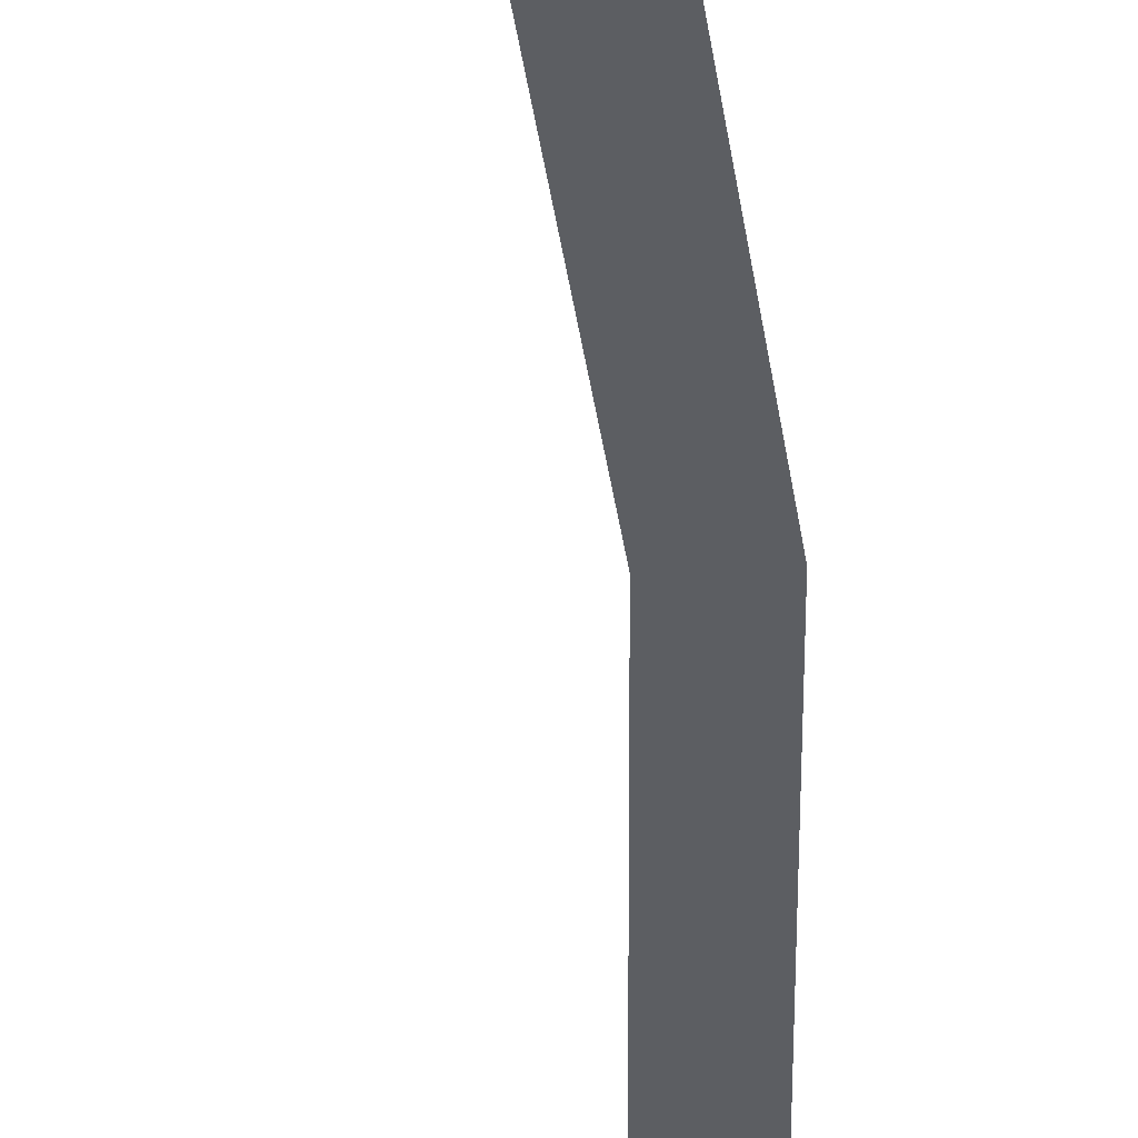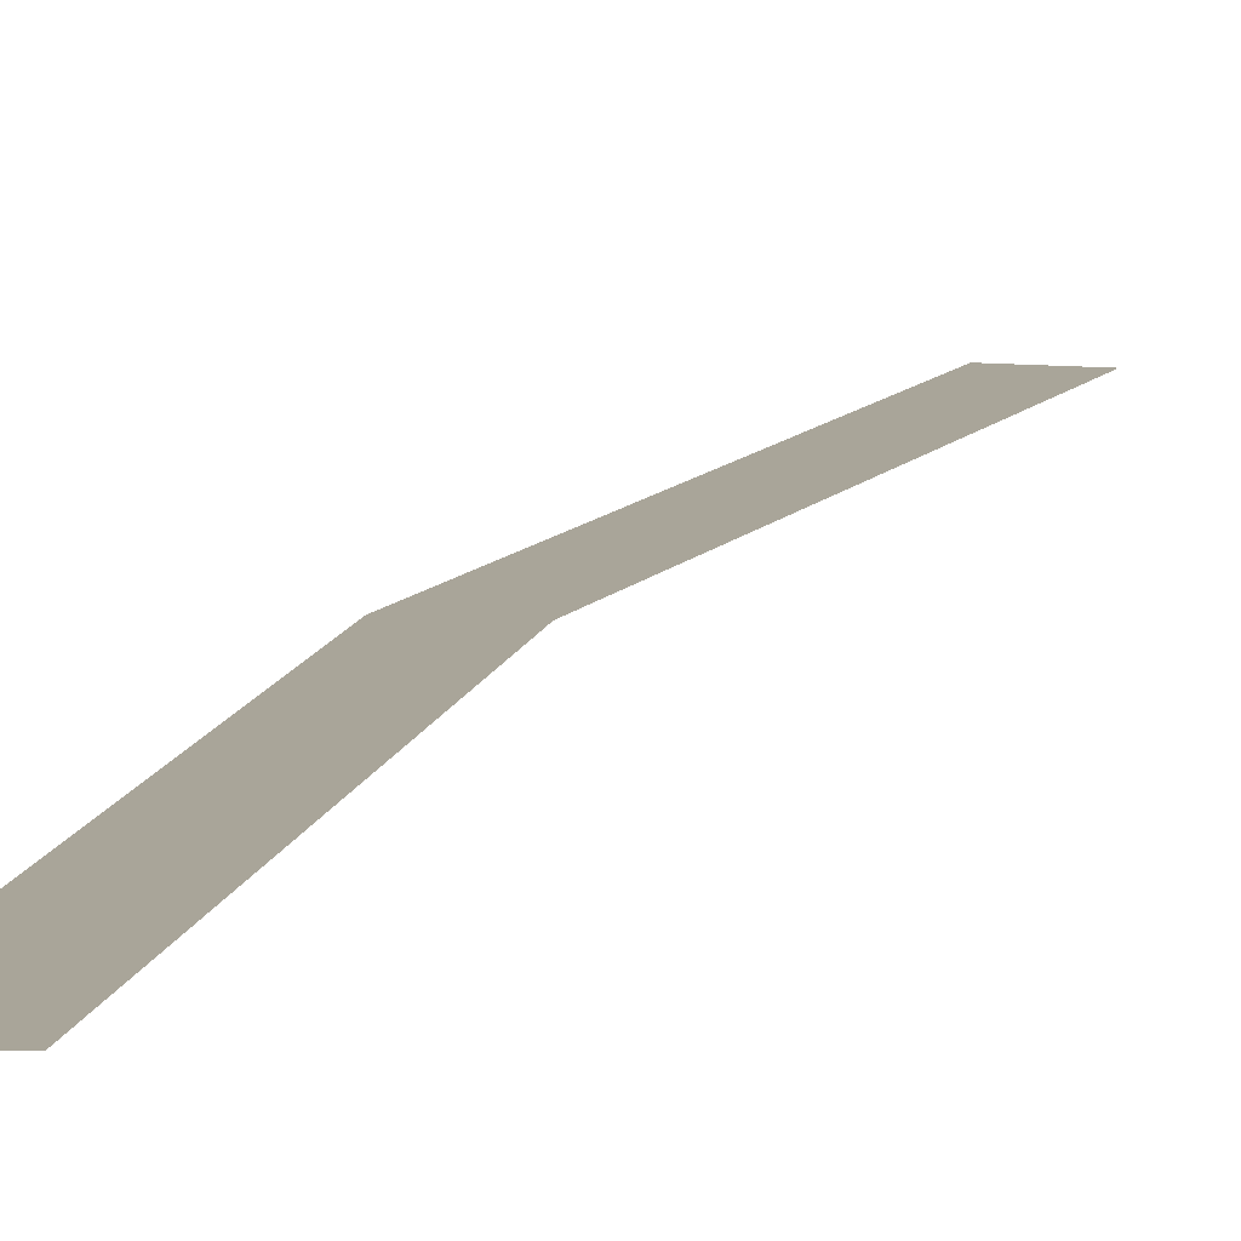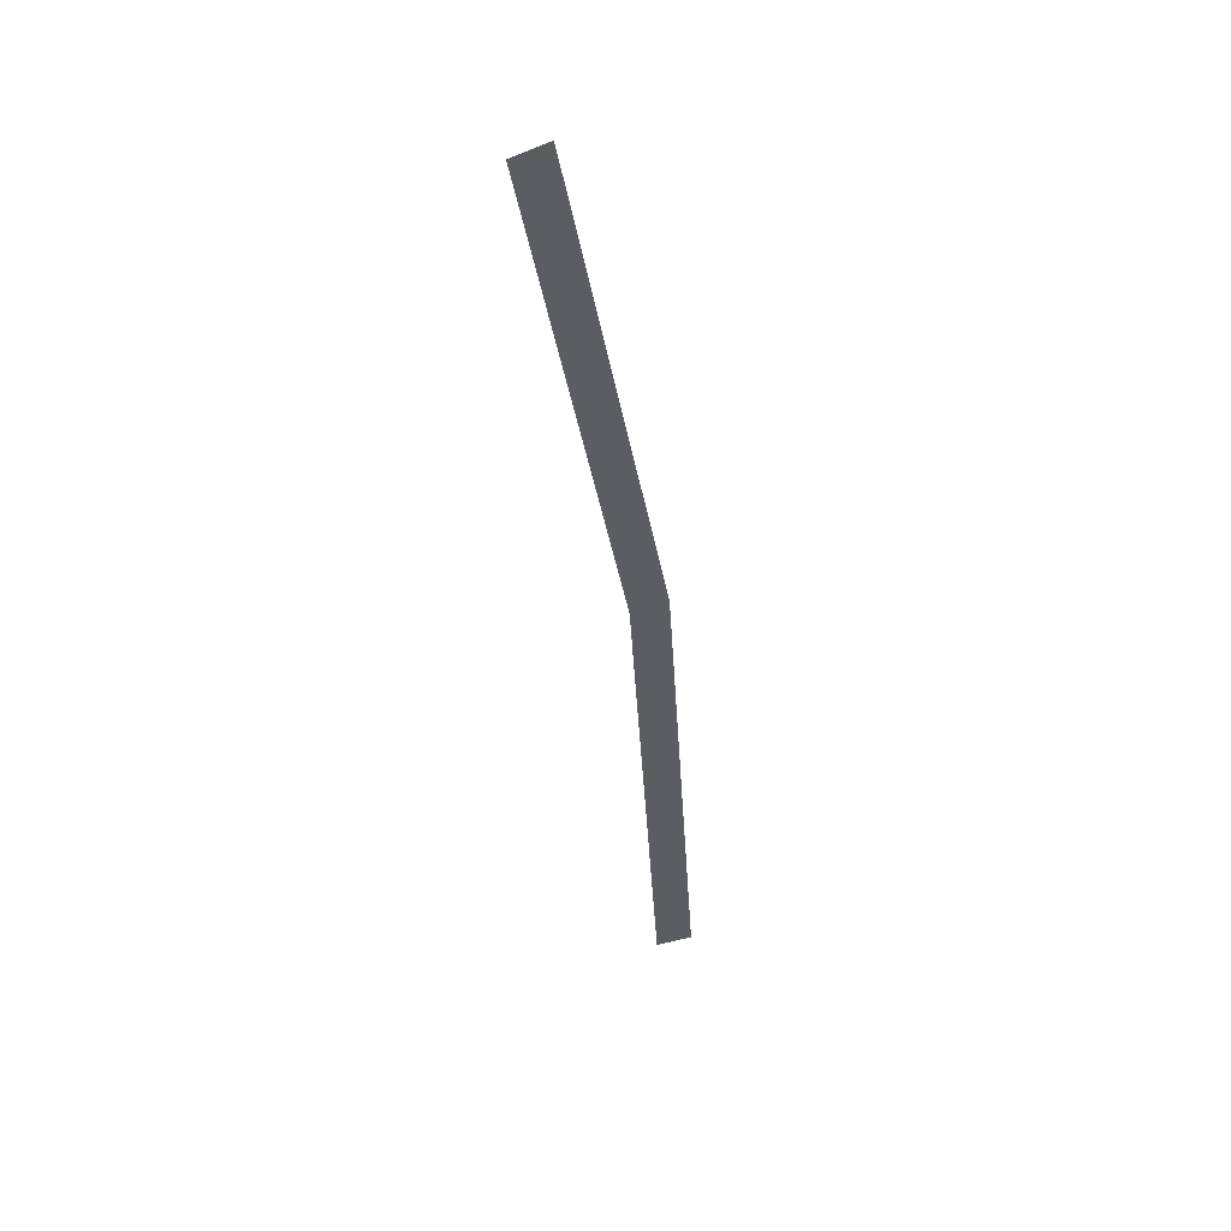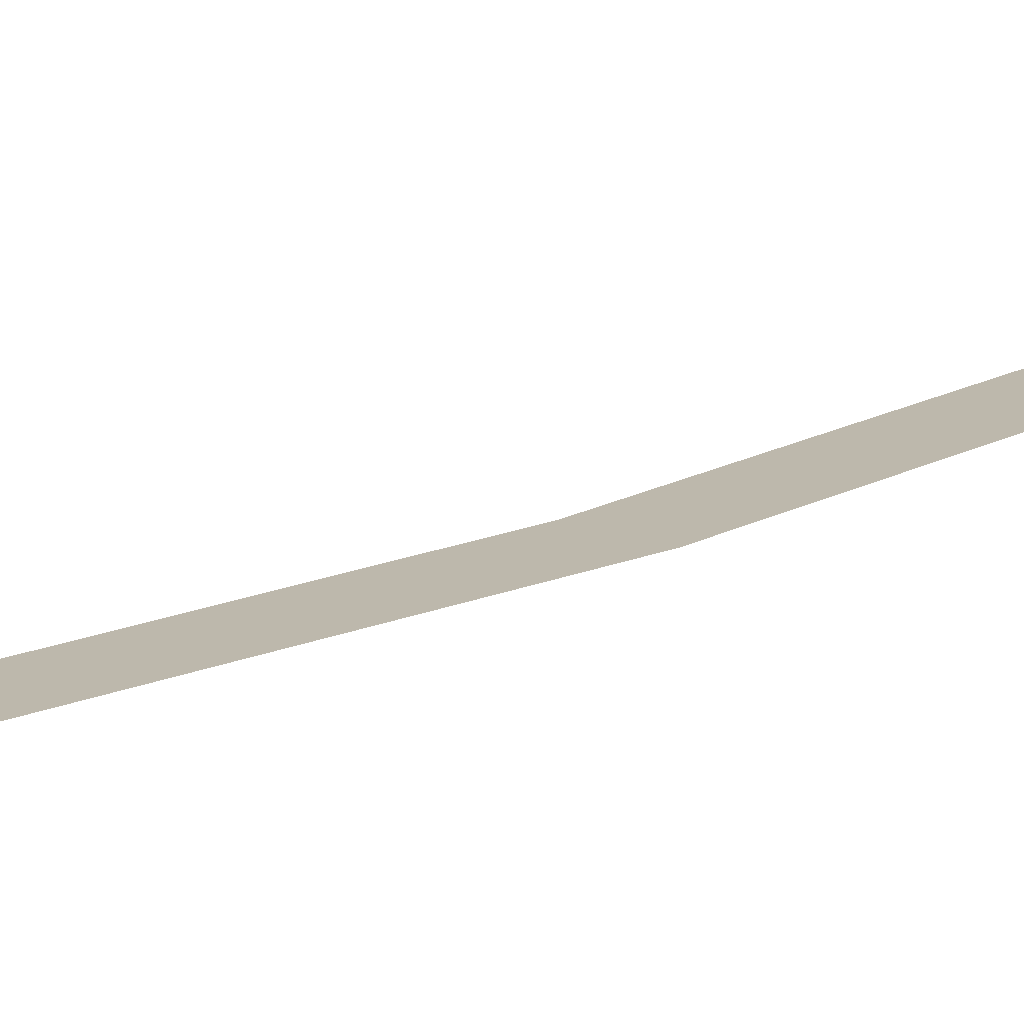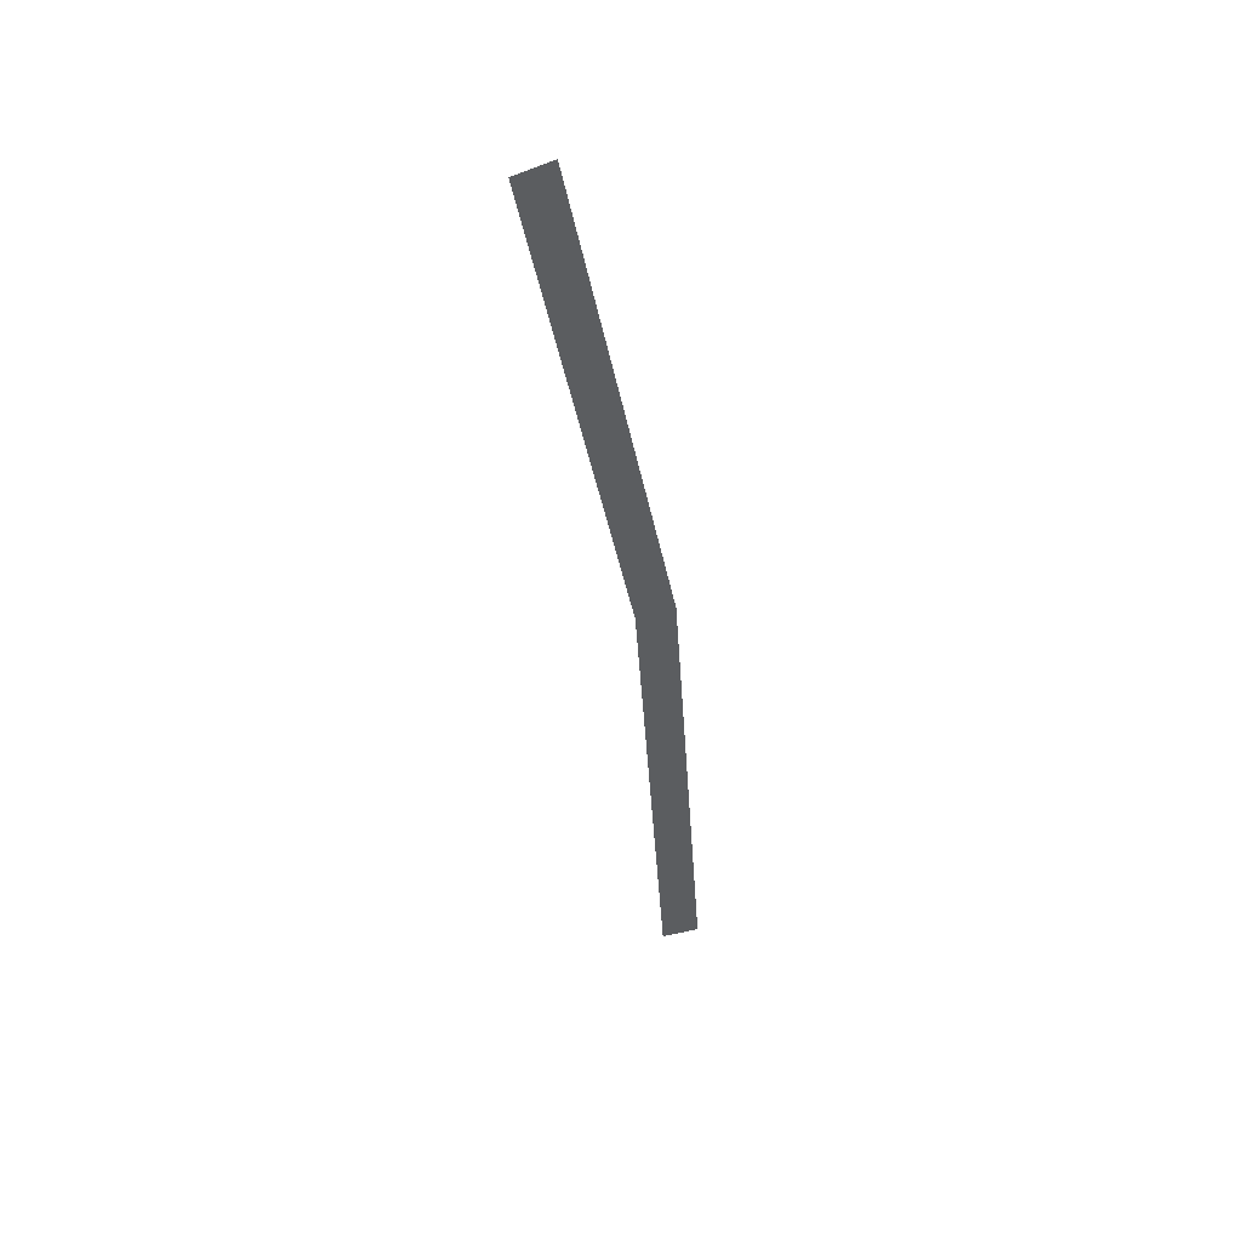
<metadata>
{"format":"obj","ext":"obj","renderer":"f3d","projection":"perspective","resolution":1024,"background":"white","views":[{"elev":-38.1,"azim":-3.6,"up":"+Y"},{"elev":7.4,"azim":-175.5,"up":"+Y"},{"elev":43.8,"azim":-15.9,"up":"+Z"},{"elev":14.8,"azim":34.7,"up":"+Y"},{"elev":46.5,"azim":-13.8,"up":"+Z"}]}
</metadata>
<code>
v 5.05 0 0
v 5.007 0 0.659
v 4.957 0 0.6525
v 5 0 0
v 5.007 0 0.659
v 4.878 0 1.307
v 4.83 0 1.294
v 4.957 0 0.6525
g mesh1840
f 1 2 3
f 3 4 1
f 5 6 7
f 7 8 5

</code>
